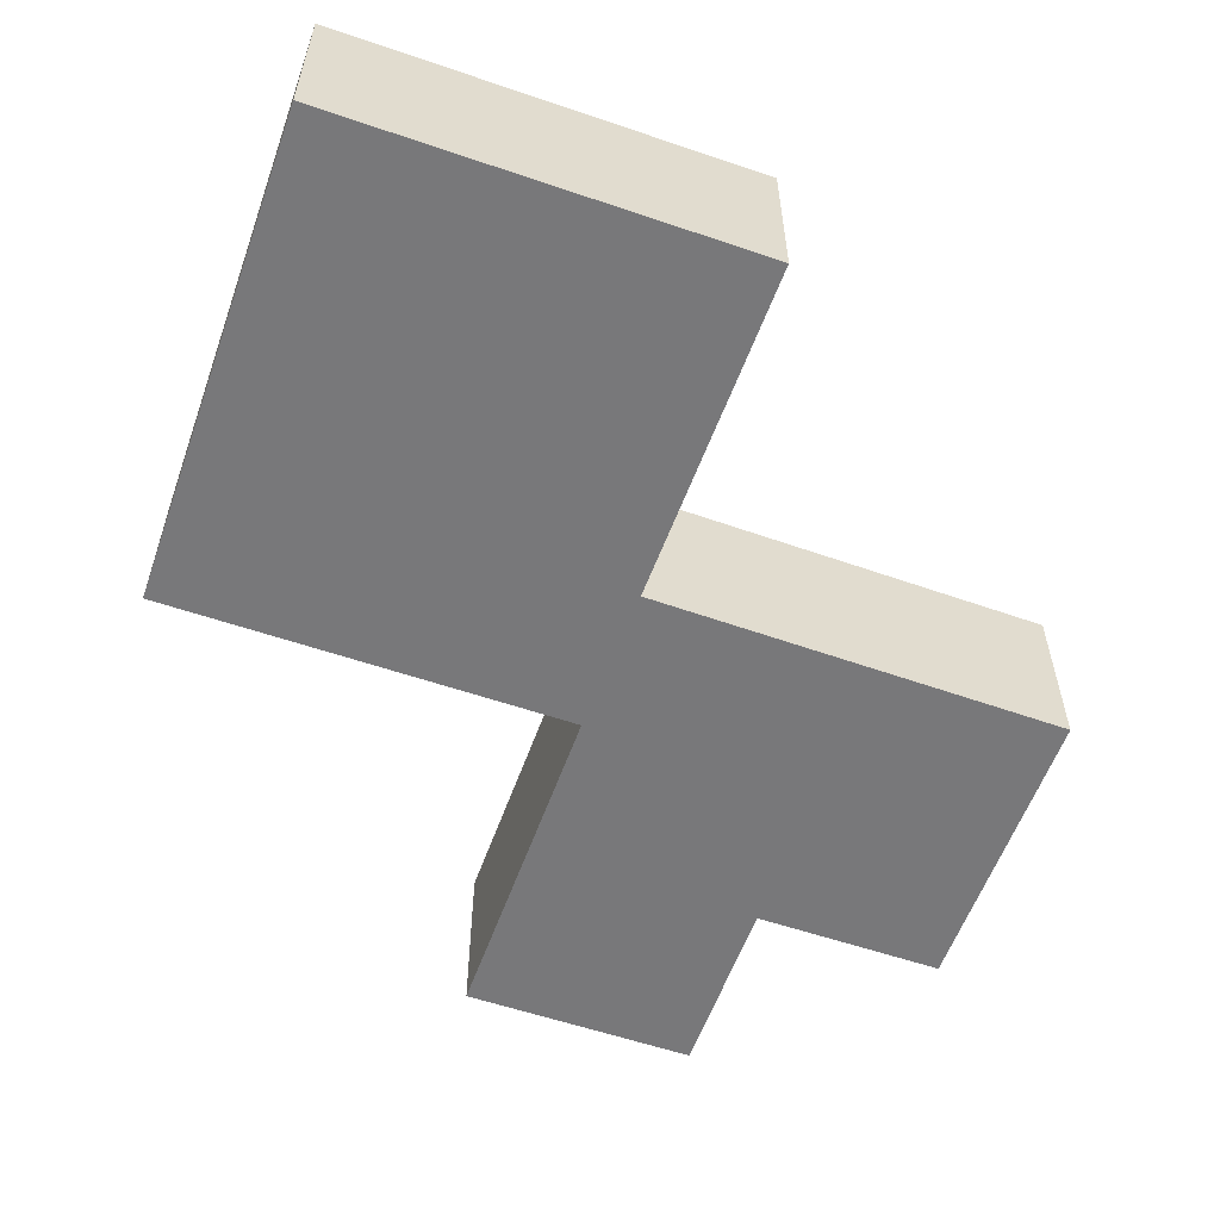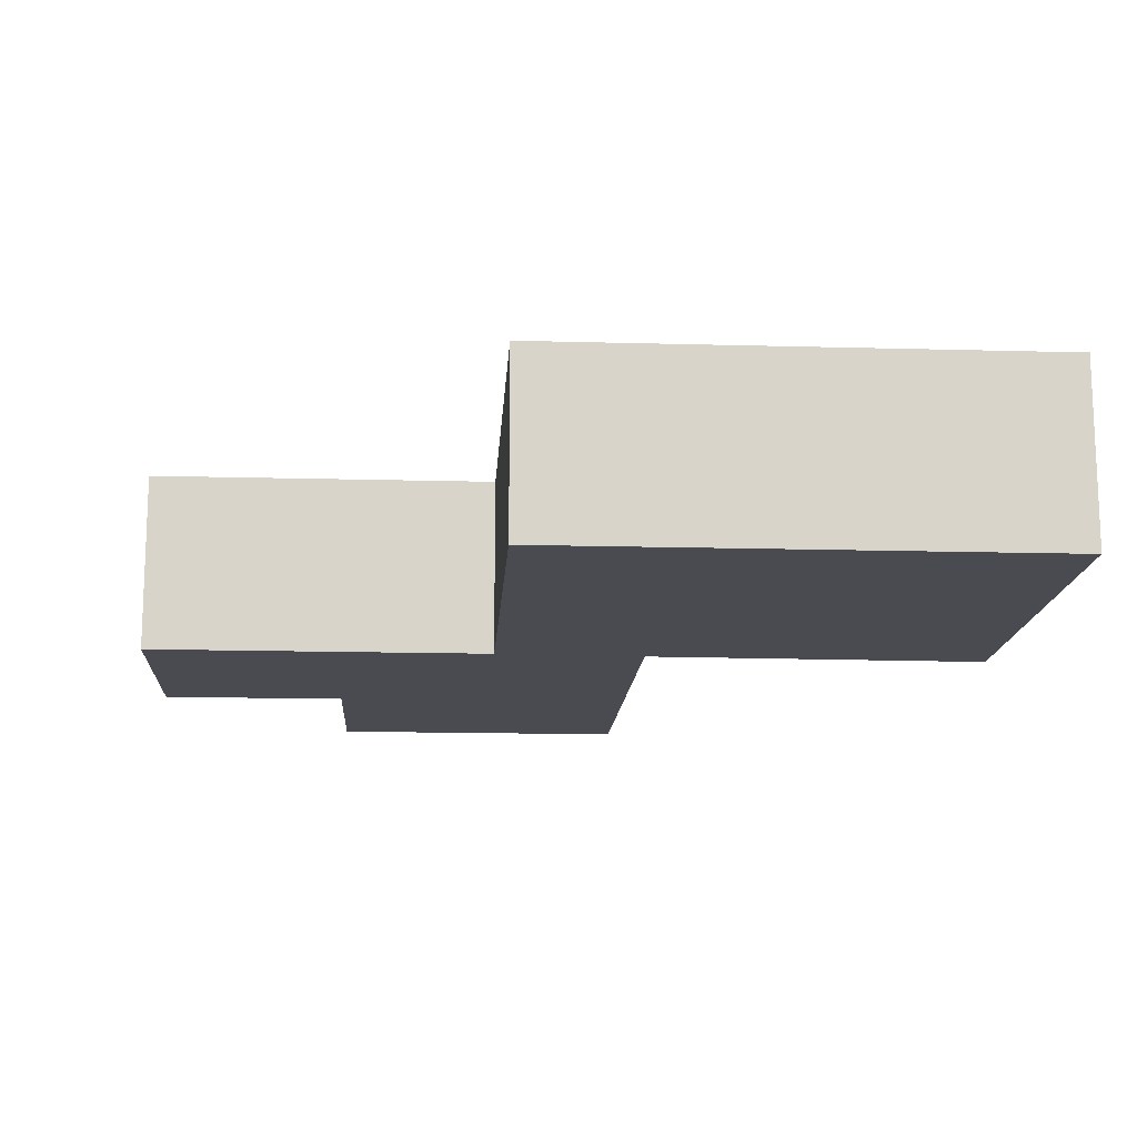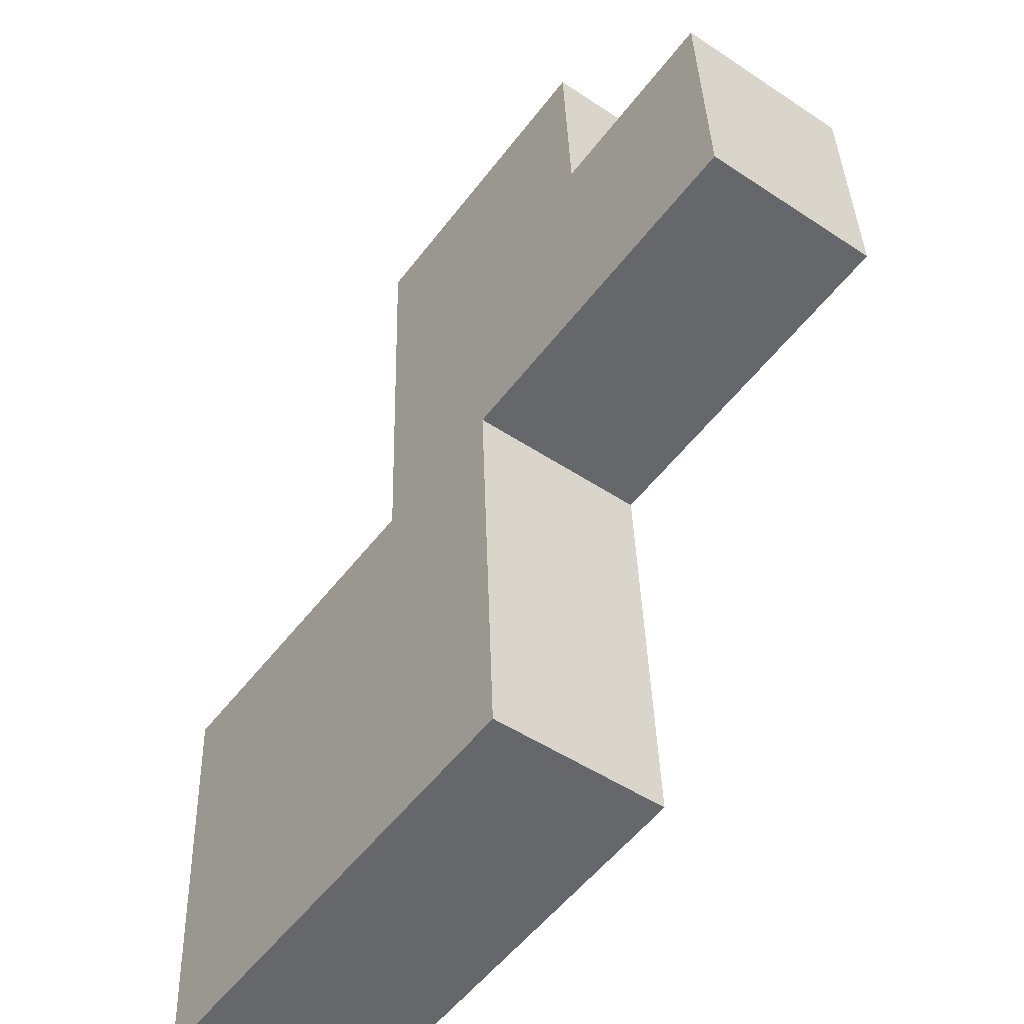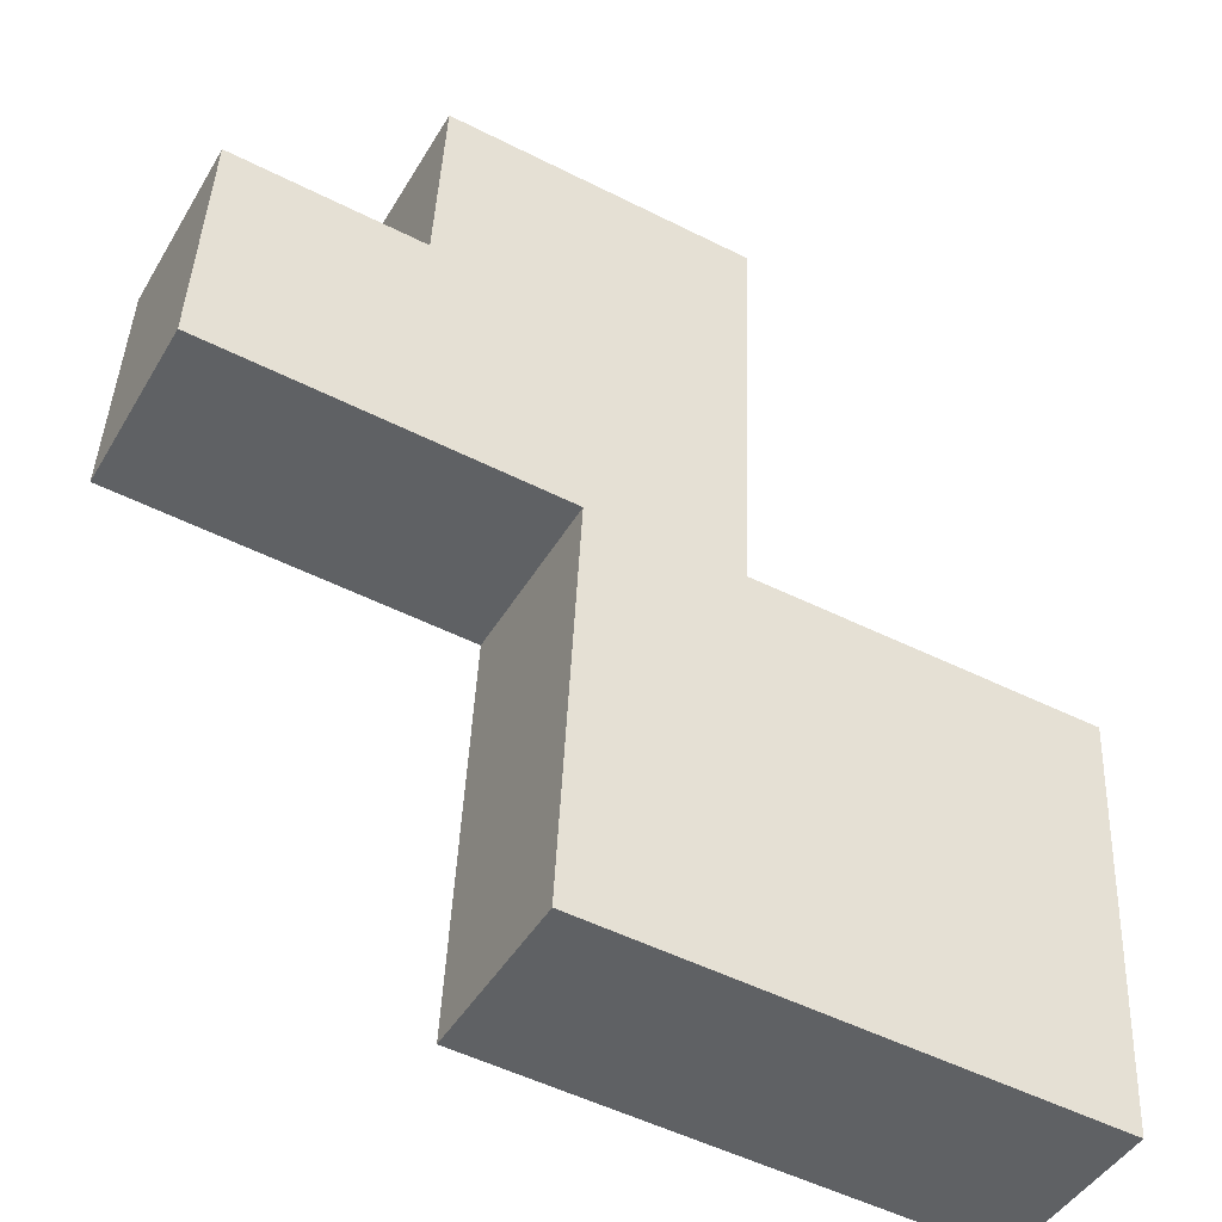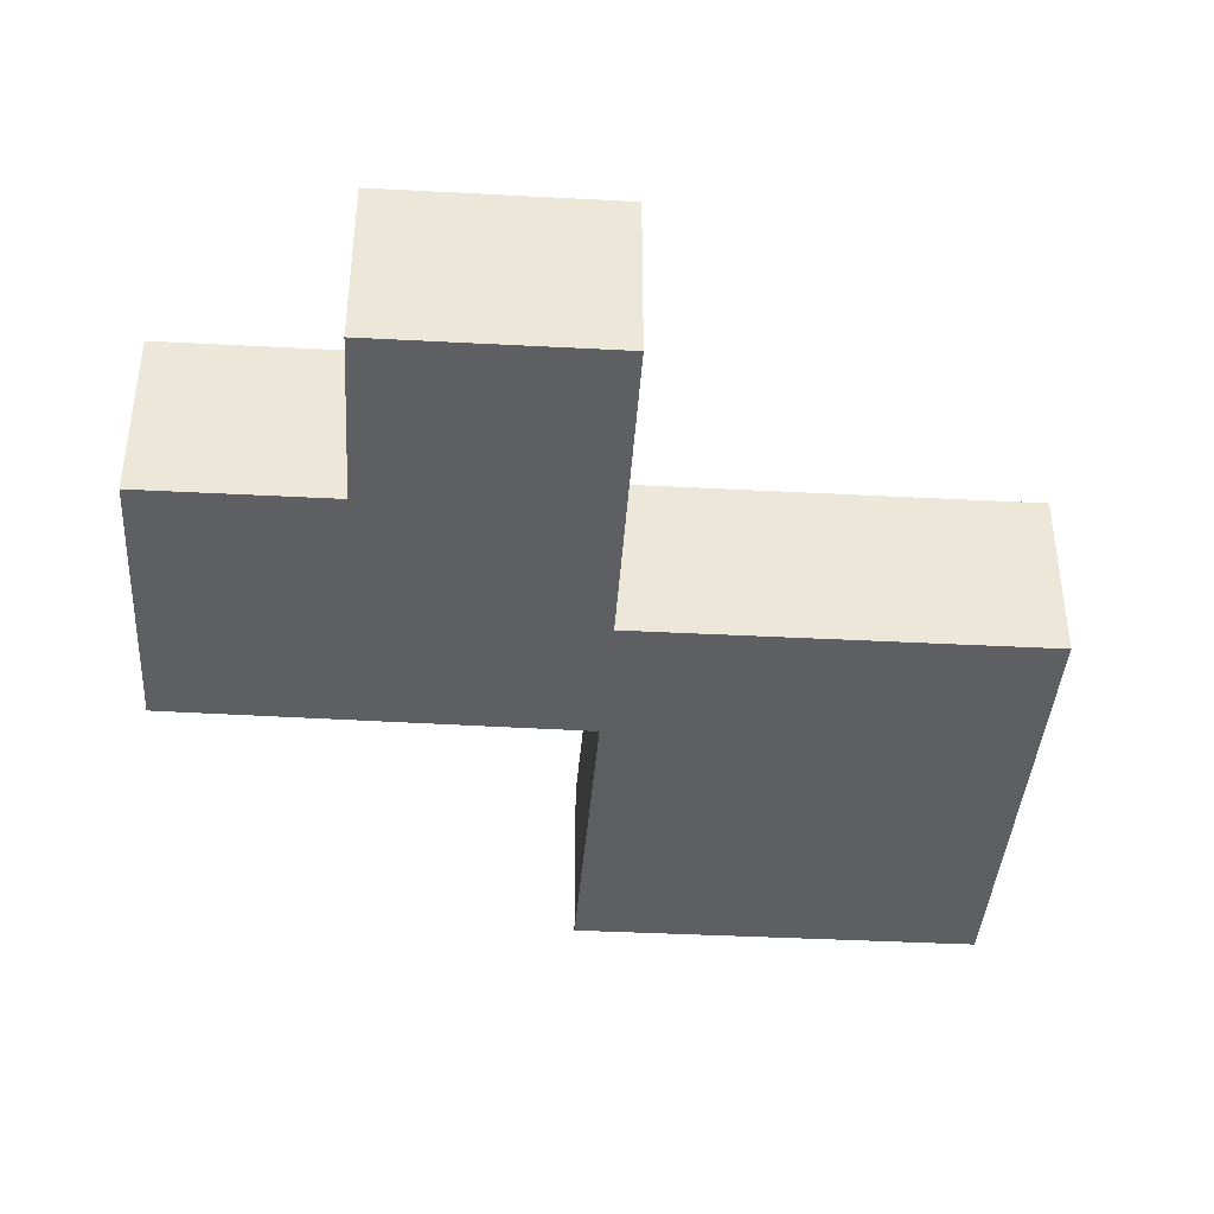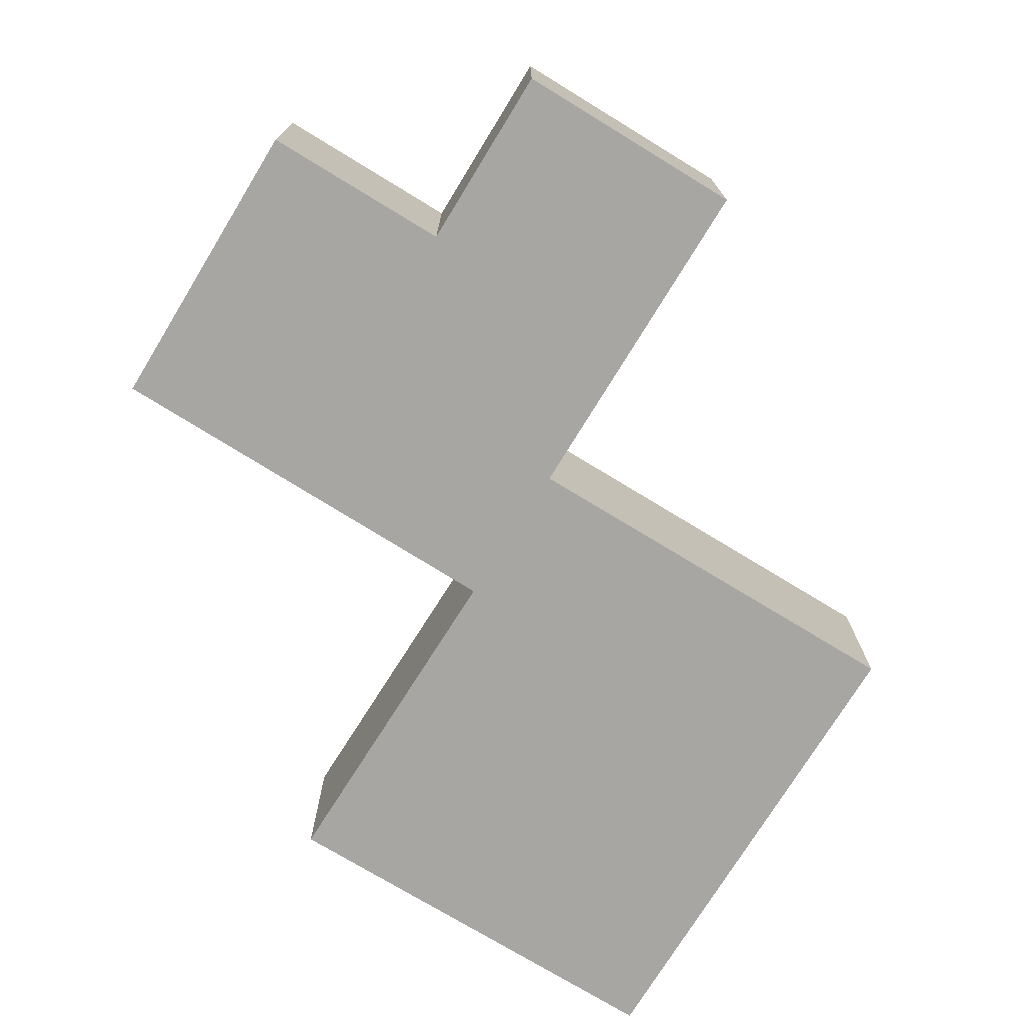
<metadata>
{"format":"obj","ext":"obj","renderer":"f3d","projection":"perspective","resolution":1024,"background":"white","views":[{"elev":-57.5,"azim":-112.4,"up":"+Y"},{"elev":-14.6,"azim":173.7,"up":"+Y"},{"elev":-49.7,"azim":53.7,"up":"+Z"},{"elev":-45.0,"azim":151.2,"up":"+Z"},{"elev":-40.0,"azim":83.4,"up":"+Y"},{"elev":-74.2,"azim":55.7,"up":"+Y"}]}
</metadata>
<code>
v  9.231 4.263 10.49
v  8.03 4.263 5.951
v  7.854 4.263 10.42
v  11.55 4.263 10.61
v  8.252 4.263 0.302
v  15.13 4.263 10.79
v  15.36 4.263 6.32
v  11.85 4.263 0.394
v  11.95 4.263 0.399
v  15.26 4.263 0.566
v  15.37 4.263 6.22
v  15.46 4.263 6.225
v  19.87 4.263 6.447
v  15.75 4.263 0.591
v  20.16 4.263 0.813
v  8.152 4.263 0.298
v  0.015 4.263 -0.303
v  0 4.263 2.61e-16
v  0.509 4.263 -10.1
v  8.545 4.263 -9.696
v  11.86 4.263 0.294
v  12.35 4.263 -9.504
v  12.35 5.82e-16 -9.504
v  8.545 5.937e-16 -9.696
v  0.509 6.185e-16 -10.1
v  20.16 -4.978e-17 0.813
v  15.75 -3.619e-17 0.591
v  15.26 -3.466e-17 0.566
v  11.95 -2.443e-17 0.399
v  11.85 -2.413e-17 0.394
v  0.015 1.855e-17 -0.303
v  0 0 0
v  8.252 -1.849e-17 0.302
v  8.03 -3.644e-16 5.951
v  7.854 -6.381e-16 10.42
v  8.152 -1.825e-17 0.298
v  9.231 -6.423e-16 10.49
v  11.55 -6.495e-16 10.61
v  15.13 -6.606e-16 10.79
v  15.37 -3.809e-16 6.22
v  19.87 -3.948e-16 6.447
v  15.46 -3.812e-16 6.225
v  15.36 -3.87e-16 6.32
v  11.86 -1.8e-17 0.294
g defaultobject
f 1 2 3
f 2 1 4
f 2 4 5
f 5 4 6
f 7 8 6
f 8 7 9
f 9 7 10
f 10 7 11
f 10 11 12
f 10 12 13
f 10 13 14
f 14 13 15
f 16 17 18
f 17 16 19
f 19 16 20
f 20 16 5
f 20 5 6
f 20 6 8
f 20 8 21
f 20 21 22
f 23 20 22
f 20 23 19
f 19 23 24
f 19 24 25
f 26 14 15
f 14 26 27
f 14 27 10
f 10 27 9
f 9 27 28
f 9 28 8
f 8 28 29
f 8 29 30
f 25 17 19
f 17 25 31
f 17 31 18
f 18 31 32
f 33 2 5
f 2 33 34
f 2 34 3
f 3 34 35
f 32 16 18
f 16 32 36
f 16 36 5
f 5 36 33
f 35 1 3
f 1 35 4
f 4 35 6
f 6 35 37
f 6 37 38
f 6 38 39
f 40 12 11
f 12 40 13
f 13 40 41
f 41 40 42
f 39 7 6
f 7 39 43
f 7 43 11
f 11 43 40
f 41 15 13
f 15 41 26
f 21 23 22
f 23 21 8
f 23 8 44
f 44 8 30
f 38 43 39
f 43 38 40
f 42 26 41
f 26 42 27
f 27 42 40
f 27 40 38
f 27 38 37
f 27 37 35
f 27 35 34
f 27 34 28
f 28 34 29
f 29 34 33
f 29 33 30
f 30 33 44
f 44 33 23
f 23 33 36
f 23 36 32
f 23 32 24
f 24 32 25
f 25 32 31

</code>
